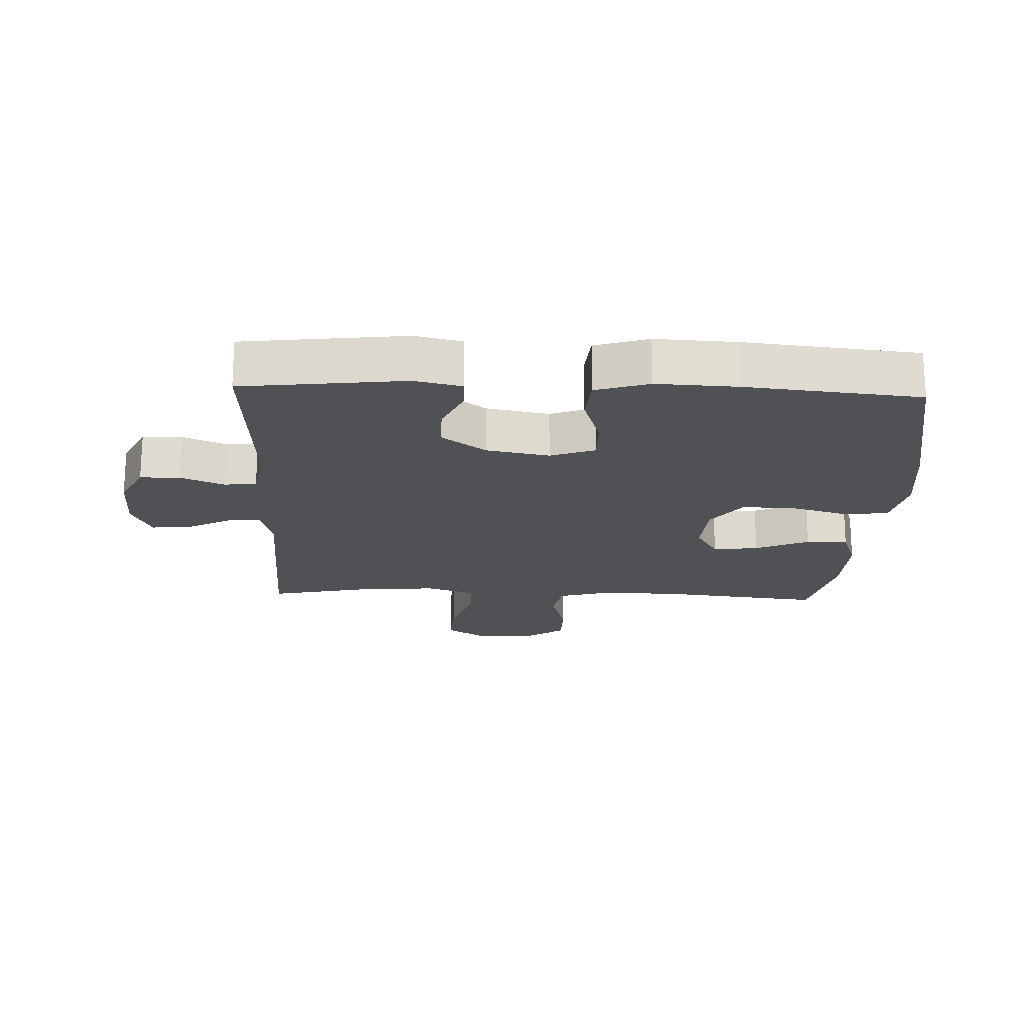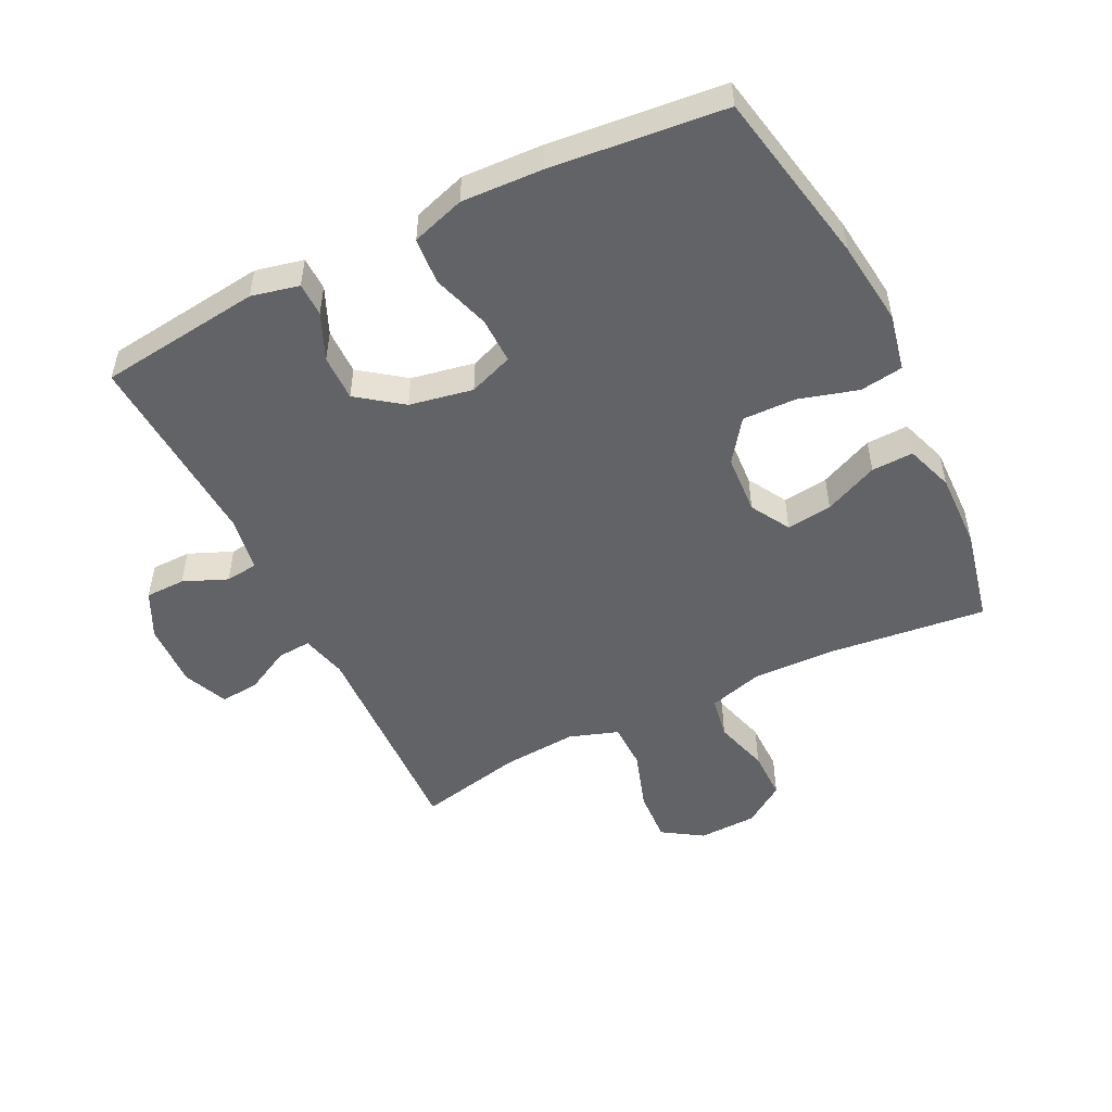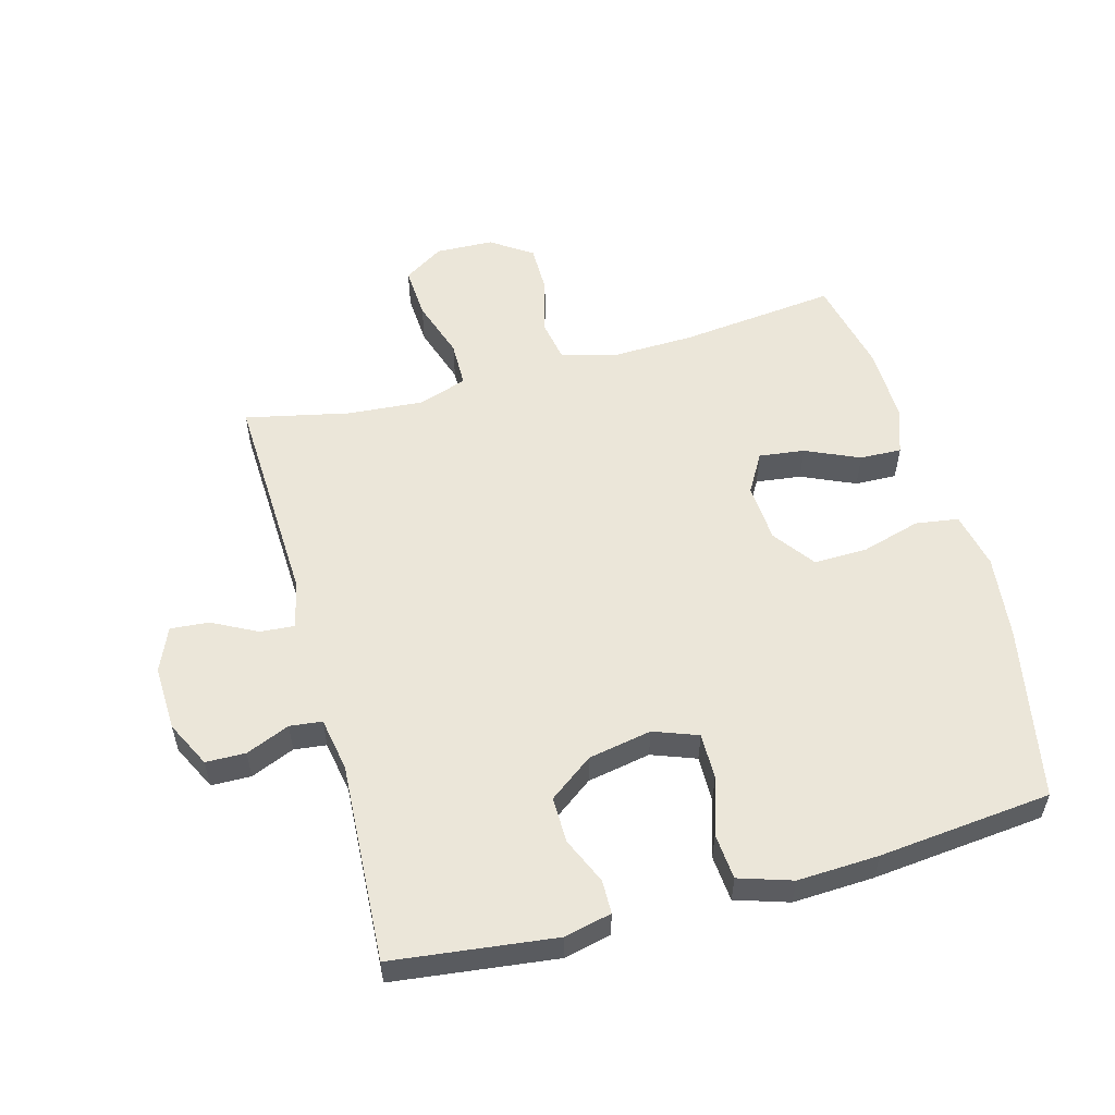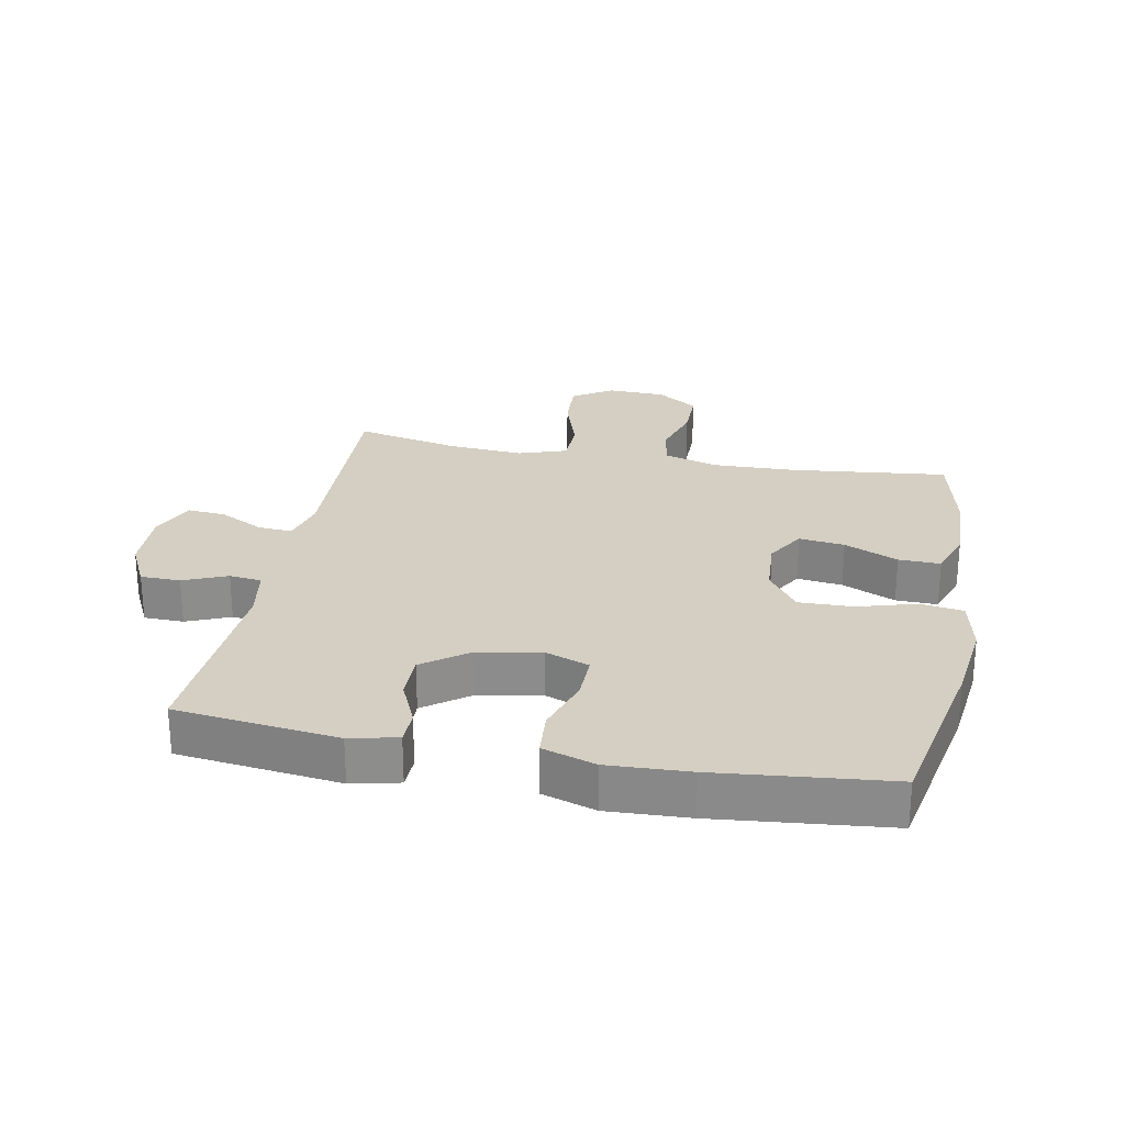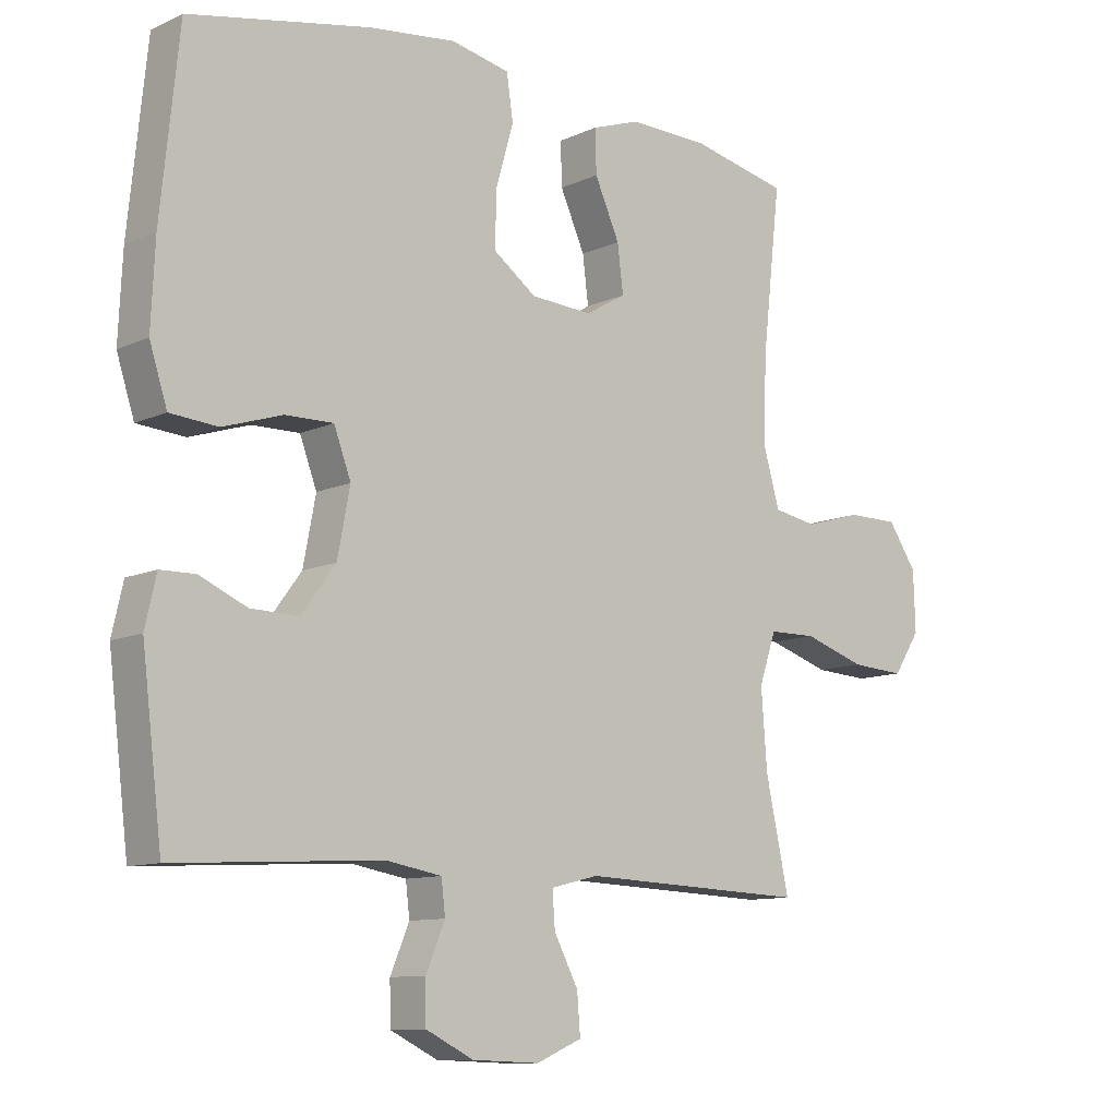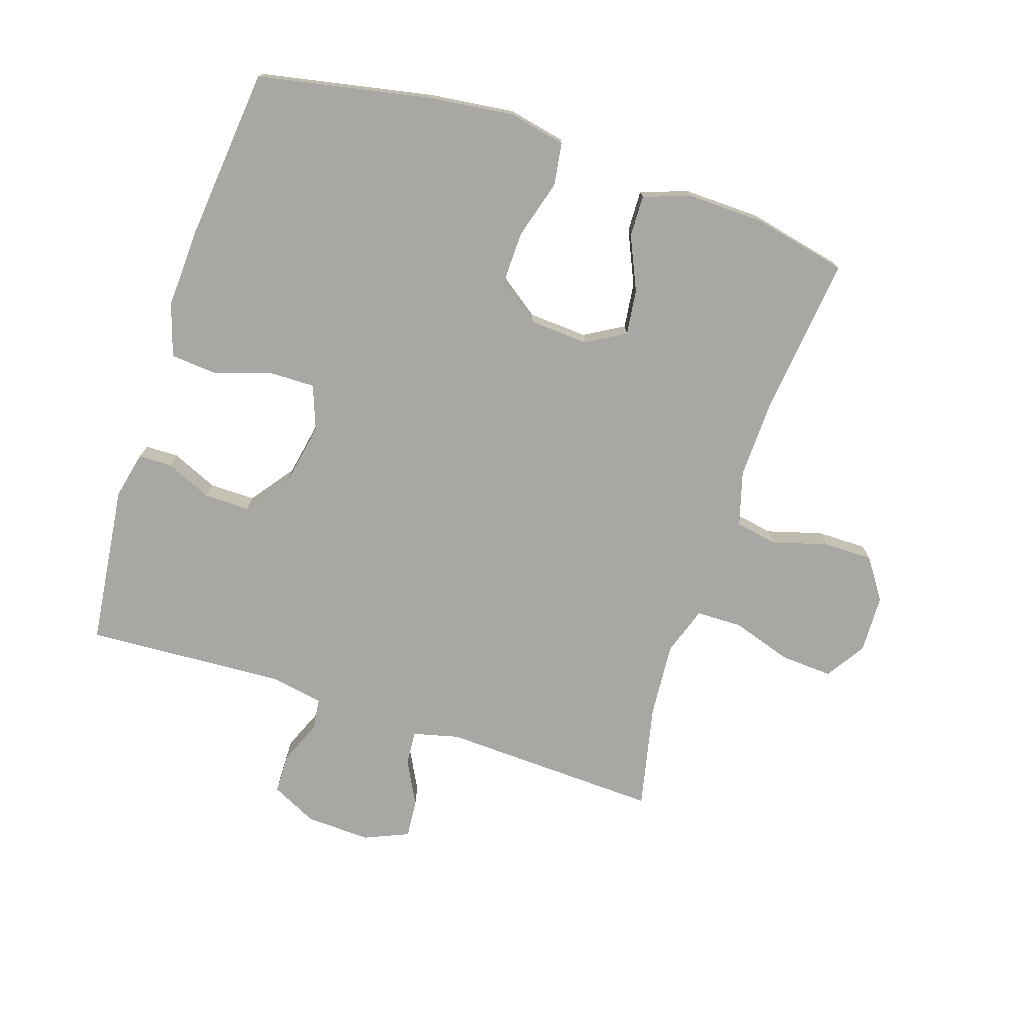
<metadata>
{"format":"obj","ext":"obj","renderer":"f3d","projection":"perspective","resolution":1024,"background":"white","views":[{"elev":-19.5,"azim":-92.3,"up":"+Y"},{"elev":-50.9,"azim":-63.7,"up":"+Y"},{"elev":55.2,"azim":-105.3,"up":"+Y"},{"elev":25.8,"azim":-79.1,"up":"+Y"},{"elev":-10.4,"azim":-41.1,"up":"+Z"},{"elev":-74.8,"azim":-18.1,"up":"+Y"}]}
</metadata>
<code>
v 0.5 0.07 -0.5
v 0.152 0.07 -0.486
v 0.079 0.07 -0.504
v 0.083 0.07 -0.558
v 0.12 0.07 -0.629
v 0.125 0.07 -0.69
v 0.055 0.07 -0.72
v -0.048 0.07 -0.716
v -0.121 0.07 -0.68
v -0.122 0.07 -0.617
v -0.093 0.07 -0.548
v -0.099 0.07 -0.497
v -0.184 0.07 -0.482
v -0.5 0.07 -0.5
v -0.531 0.07 -0.244
v -0.514 0.07 -0.169
v -0.461 0.07 -0.168
v -0.388 0.07 -0.2
v -0.315 0.07 -0.201
v -0.263 0.07 -0.131
v -0.244 0.07 -0.031
v -0.27 0.07 0.039
v -0.343 0.07 0.038
v -0.434 0.07 0.009
v -0.507 0.07 0.015
v -0.534 0.07 0.099
v -0.528 0.07 0.227
v -0.5 0.07 0.5
v -0.224 0.07 0.554
v -0.09 0.07 0.57
v 0 0.07 0.551
v 0.01 0.07 0.483
v -0.017 0.07 0.39
v -0.019 0.07 0.305
v 0.047 0.07 0.257
v 0.141 0.07 0.251
v 0.203 0.07 0.287
v 0.194 0.07 0.359
v 0.156 0.07 0.444
v 0.154 0.07 0.51
v 0.229 0.07 0.536
v 0.35 0.07 0.533
v 0.5 0.07 0.5
v 0.472 0.07 0.251
v 0.468 0.07 0.121
v 0.493 0.07 0.034
v 0.56 0.07 0.022
v 0.647 0.07 0.047
v 0.726 0.07 0.047
v 0.77 0.07 -0.018
v 0.773 0.07 -0.11
v 0.732 0.07 -0.173
v 0.649 0.07 -0.168
v 0.554 0.07 -0.137
v 0.481 0.07 -0.138
v 0.455 0.07 -0.215
v 0.464 0.07 -0.334
v 0.5 0 -0.5
v 0.152 0 -0.486
v 0.079 0 -0.504
v 0.083 0 -0.558
v 0.12 0 -0.629
v 0.125 0 -0.69
v 0.055 0 -0.72
v -0.048 0 -0.716
v -0.121 0 -0.68
v -0.122 0 -0.617
v -0.093 0 -0.548
v -0.099 0 -0.497
v -0.184 0 -0.482
v -0.5 0 -0.5
v -0.531 0 -0.244
v -0.514 0 -0.169
v -0.461 0 -0.168
v -0.388 0 -0.2
v -0.315 0 -0.201
v -0.263 0 -0.131
v -0.244 0 -0.031
v -0.27 0 0.039
v -0.343 0 0.038
v -0.434 0 0.009
v -0.507 0 0.015
v -0.534 0 0.099
v -0.528 0 0.227
v -0.5 0 0.5
v -0.224 0 0.554
v -0.09 0 0.57
v 0 0 0.551
v 0.01 0 0.483
v -0.017 0 0.39
v -0.019 0 0.305
v 0.047 0 0.257
v 0.141 0 0.251
v 0.203 0 0.287
v 0.194 0 0.359
v 0.156 0 0.444
v 0.154 0 0.51
v 0.229 0 0.536
v 0.35 0 0.533
v 0.5 0 0.5
v 0.472 0 0.251
v 0.468 0 0.121
v 0.493 0 0.034
v 0.56 0 0.022
v 0.647 0 0.047
v 0.726 0 0.047
v 0.77 0 -0.018
v 0.773 0 -0.11
v 0.732 0 -0.173
v 0.649 0 -0.168
v 0.554 0 -0.137
v 0.481 0 -0.138
v 0.455 0 -0.215
v 0.464 0 -0.334
f 52 53 54
f 51 52 54
f 50 51 54
f 49 50 54
f 48 49 54
f 47 48 54
f 46 47 54 55
f 45 46 55 56
f 42 43 44
f 41 42 44
f 40 41 44
f 39 40 44
f 38 39 44
f 44 45 56
f 38 44 56
f 37 38 56
f 31 32 33
f 30 31 33
f 29 30 33
f 28 29 33
f 27 28 33
f 26 27 33
f 25 26 33
f 24 25 33
f 23 24 33
f 22 23 33 34
f 21 22 34 35
f 16 17 18
f 15 16 18
f 14 15 18
f 13 14 18
f 12 13 18 19
f 9 10 11
f 8 9 11
f 7 8 11
f 6 7 11
f 5 6 11
f 4 5 11
f 3 4 11 12
f 12 19 20
f 3 12 20
f 2 3 20
f 36 37 56 57
f 35 36 57
f 21 35 57
f 20 21 57
f 2 20 57
f 1 2 57
f 111 110 109
f 111 109 108
f 111 108 107
f 111 107 106
f 111 106 105
f 111 105 104
f 112 111 104 103
f 113 112 103 102
f 101 100 99
f 101 99 98
f 101 98 97
f 101 97 96
f 101 96 95
f 113 102 101
f 113 101 95
f 113 95 94
f 90 89 88
f 90 88 87
f 90 87 86
f 90 86 85
f 90 85 84
f 90 84 83
f 90 83 82
f 90 82 81
f 90 81 80
f 91 90 80 79
f 92 91 79 78
f 75 74 73
f 75 73 72
f 75 72 71
f 75 71 70
f 76 75 70 69
f 68 67 66
f 68 66 65
f 68 65 64
f 68 64 63
f 68 63 62
f 68 62 61
f 69 68 61 60
f 77 76 69
f 77 69 60
f 77 60 59
f 114 113 94 93
f 114 93 92
f 114 92 78
f 114 78 77
f 114 77 59
f 114 59 58
f 1 58 59 2
f 2 59 60 3
f 3 60 61 4
f 4 61 62 5
f 5 62 63 6
f 6 63 64 7
f 7 64 65 8
f 8 65 66 9
f 9 66 67 10
f 10 67 68 11
f 11 68 69 12
f 12 69 70 13
f 13 70 71 14
f 14 71 72 15
f 15 72 73 16
f 16 73 74 17
f 17 74 75 18
f 18 75 76 19
f 19 76 77 20
f 20 77 78 21
f 21 78 79 22
f 22 79 80 23
f 23 80 81 24
f 24 81 82 25
f 25 82 83 26
f 26 83 84 27
f 27 84 85 28
f 28 85 86 29
f 29 86 87 30
f 30 87 88 31
f 31 88 89 32
f 32 89 90 33
f 33 90 91 34
f 34 91 92 35
f 35 92 93 36
f 36 93 94 37
f 37 94 95 38
f 38 95 96 39
f 39 96 97 40
f 40 97 98 41
f 41 98 99 42
f 42 99 100 43
f 43 100 101 44
f 44 101 102 45
f 45 102 103 46
f 46 103 104 47
f 47 104 105 48
f 48 105 106 49
f 49 106 107 50
f 50 107 108 51
f 51 108 109 52
f 52 109 110 53
f 53 110 111 54
f 54 111 112 55
f 55 112 113 56
f 56 113 114 57
f 57 114 58 1

</code>
